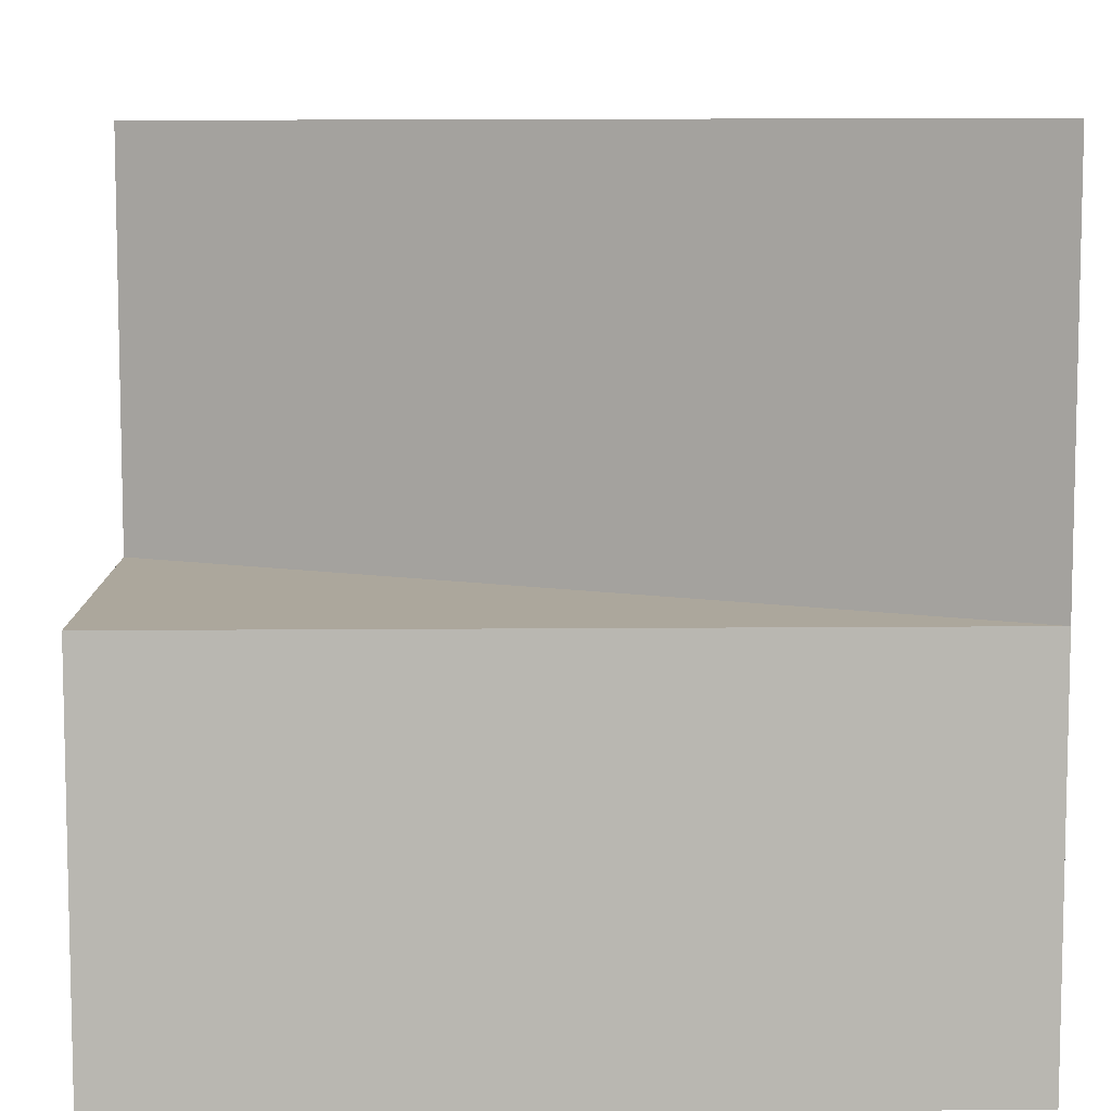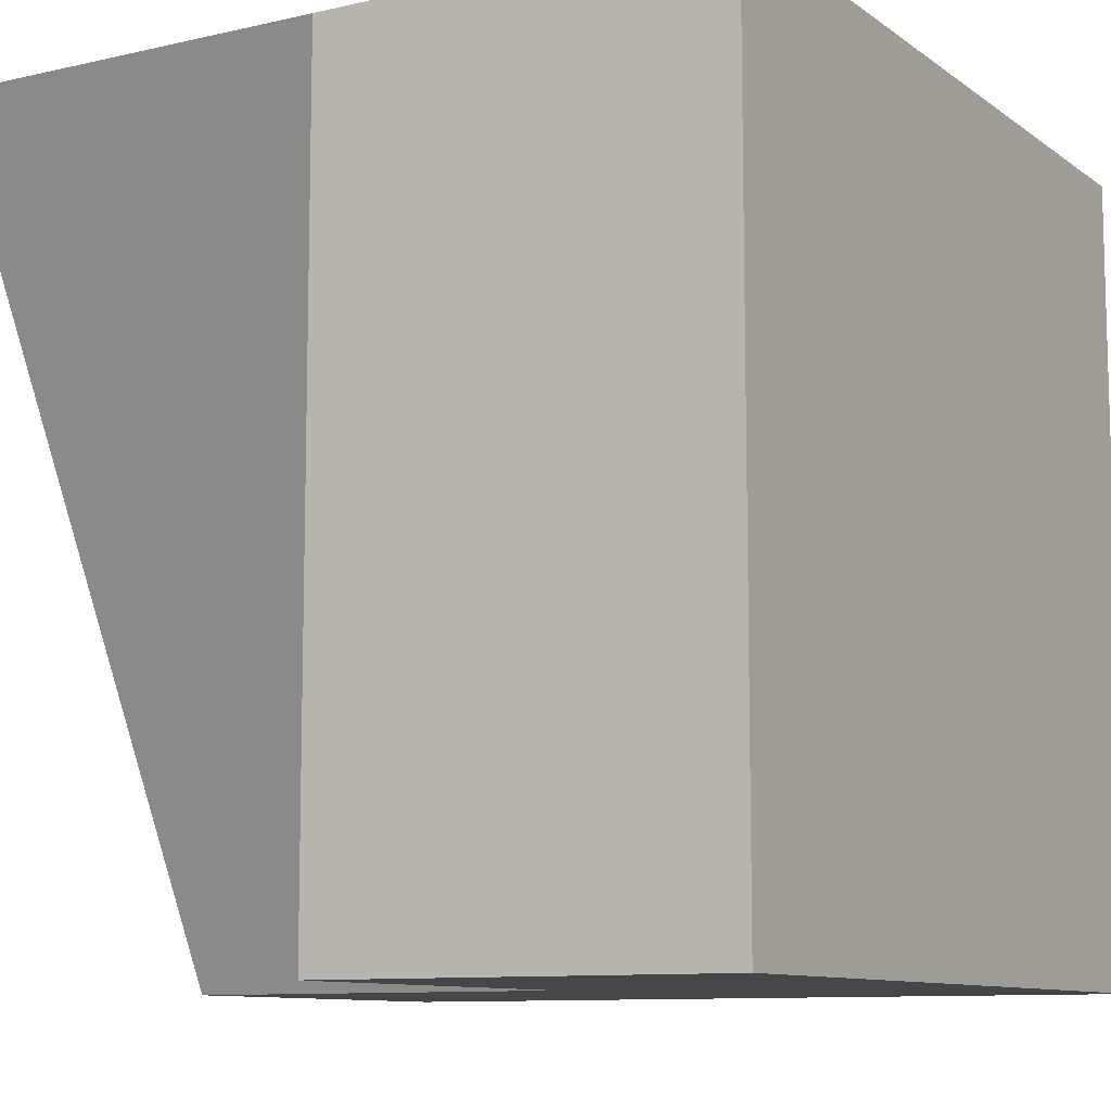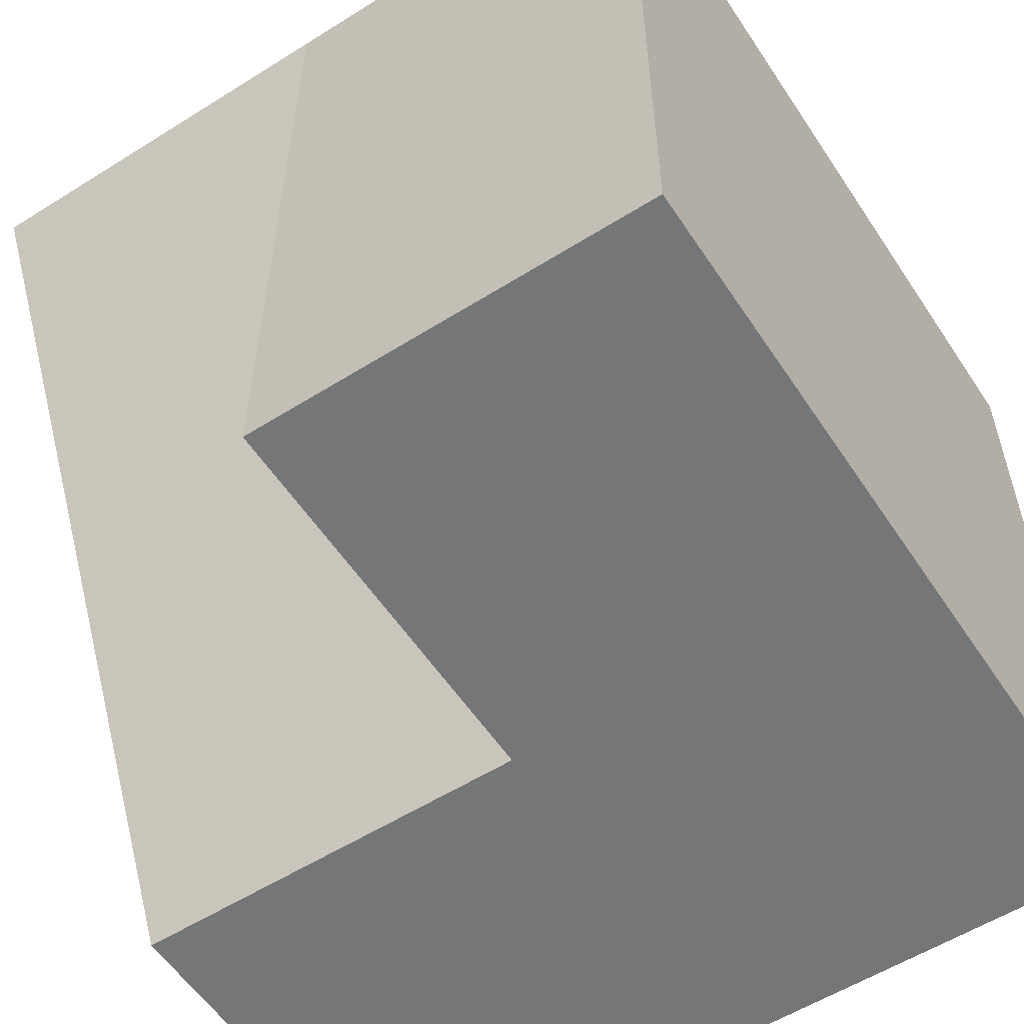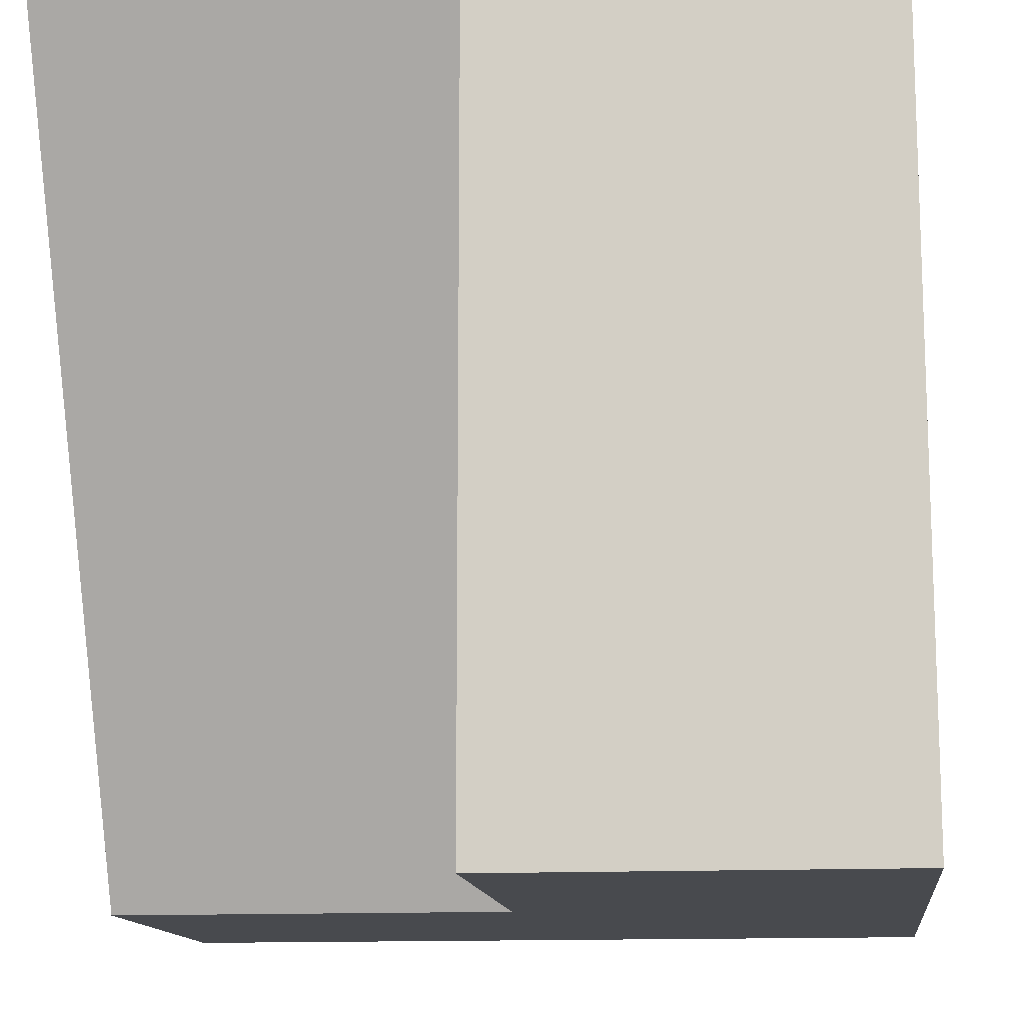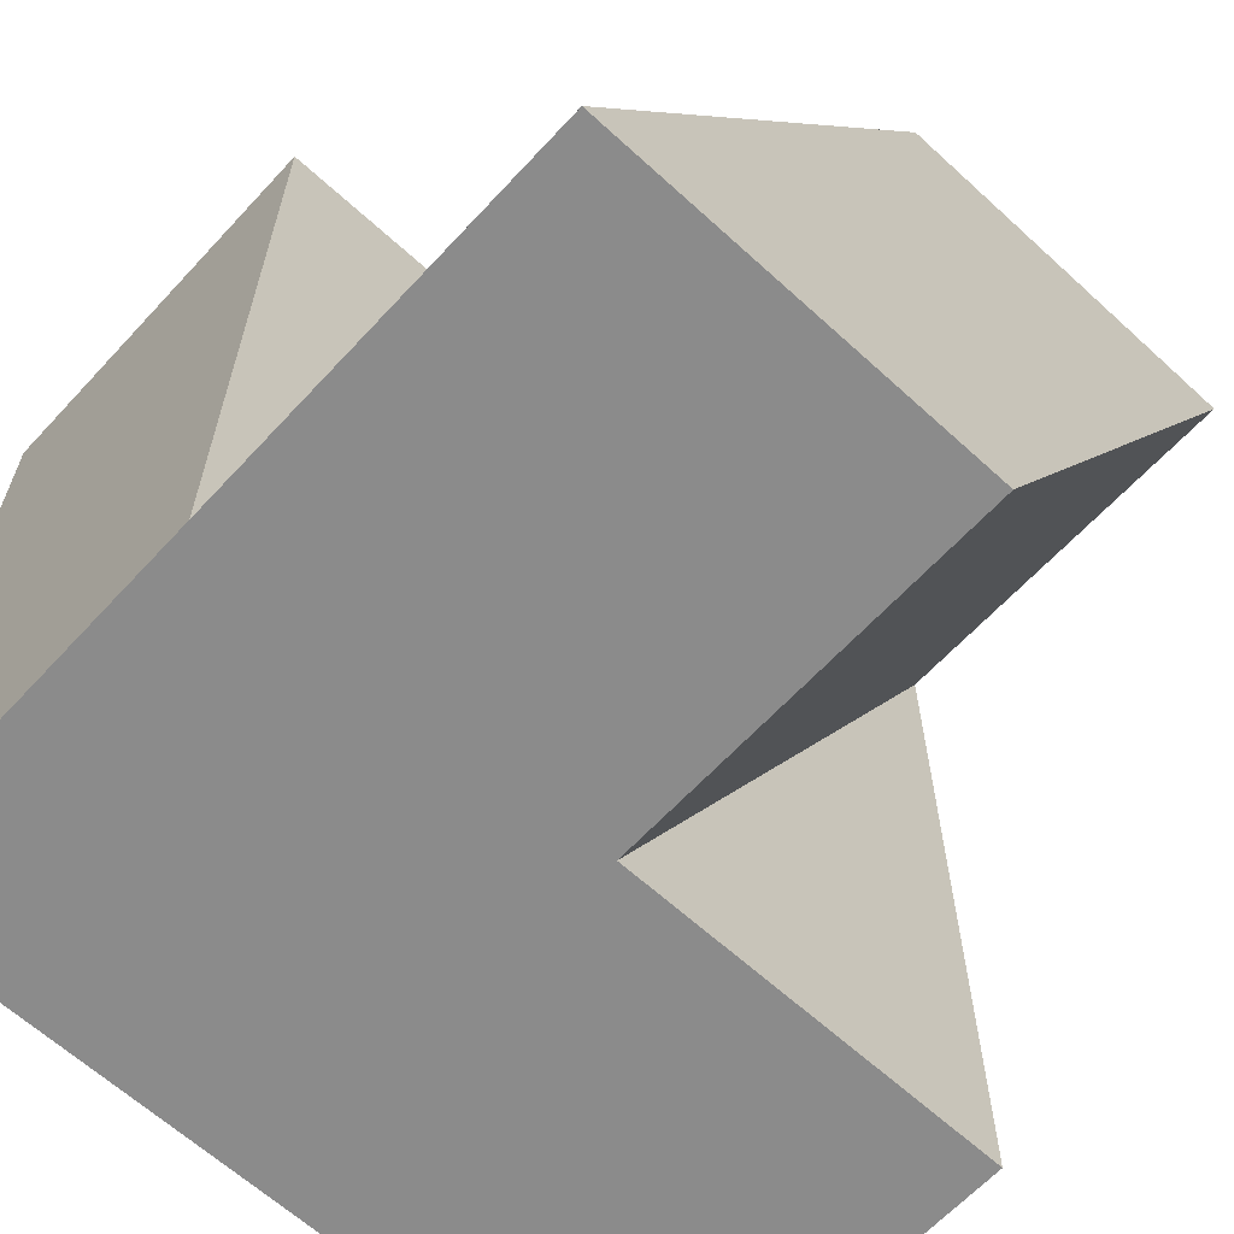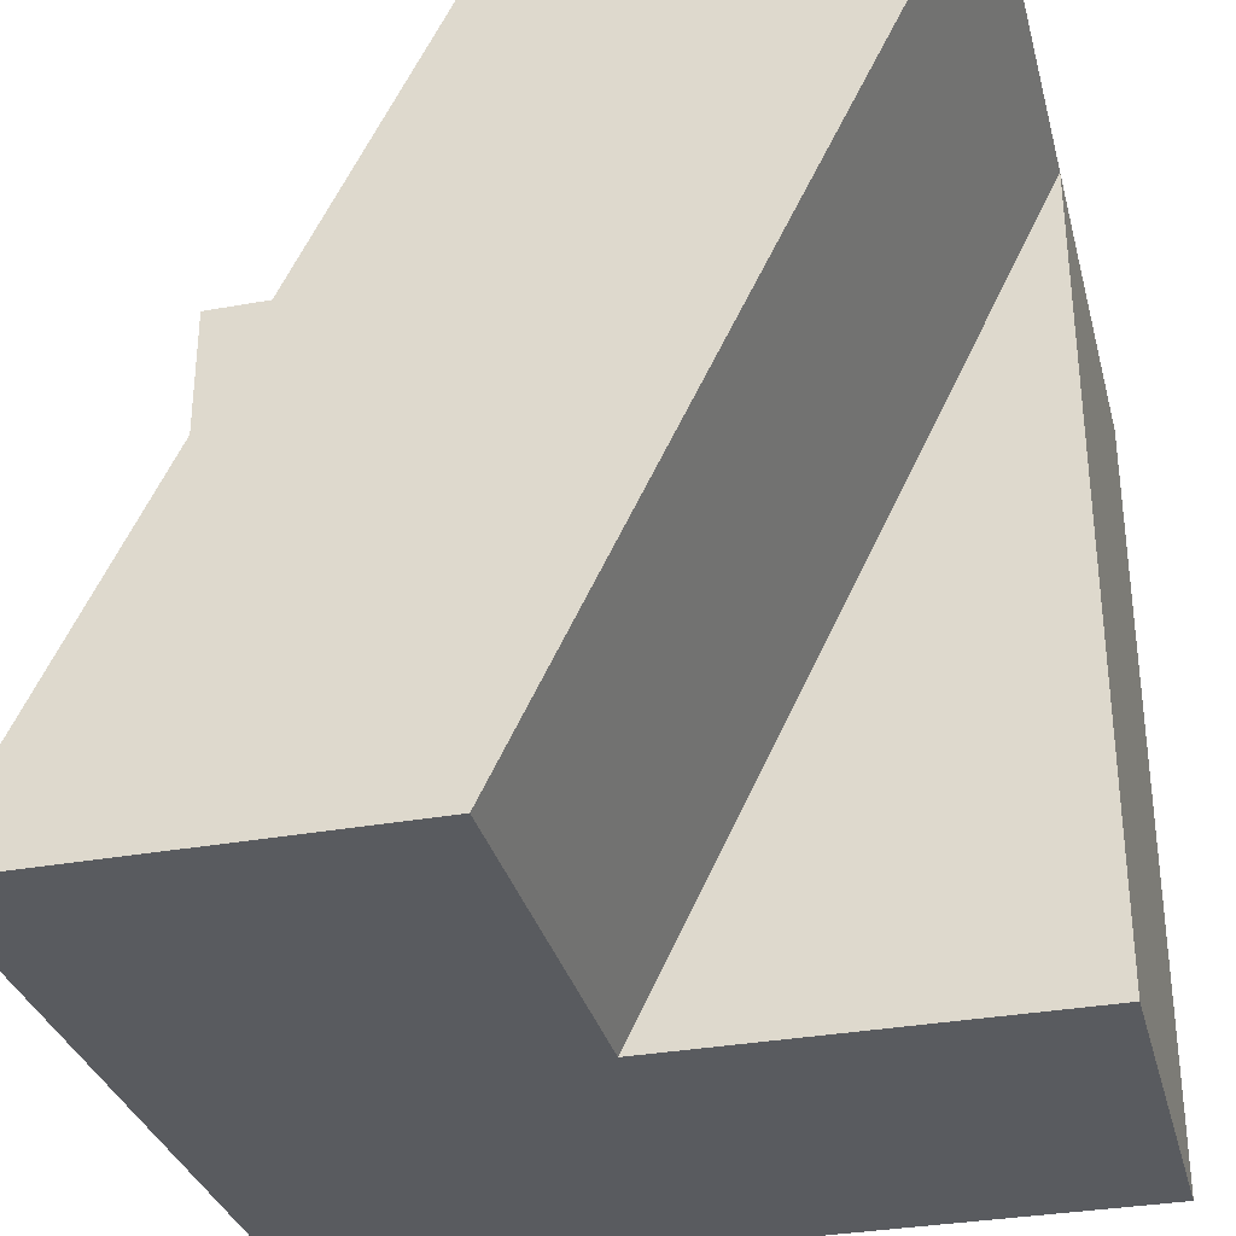
<metadata>
{"format":"obj","ext":"obj","renderer":"f3d","projection":"perspective","resolution":1024,"background":"white","views":[{"elev":8.3,"azim":-91.5,"up":"+Y"},{"elev":-9.9,"azim":-59.5,"up":"+Z"},{"elev":-56.8,"azim":-56.8,"up":"+Z"},{"elev":-13.1,"azim":-83.3,"up":"+Z"},{"elev":-63.8,"azim":137.3,"up":"+Z"},{"elev":-32.4,"azim":-165.7,"up":"+Z"}]}
</metadata>
<code>
v 0.5 -0.5 0.5
v -0.5 -0.5 0.5
v -0.5 -0.5 -0.5
v 0.5 -0.5 -0.5
v 0.5 0 0.5
v 0 0 0.5
v 0.5 0 -0.5
v 0.5 0.5 -0.5
v 0 0.5 0.5
v -0.5 0.5 0.5
v 0 0.5 -0.5
v -0.5 0 0.5
v -0.5 0 -0.5
v 0 0 -0.5
f 1 5 6 2
f 6 9 10 2
f 2 12 13 3
f 12 10 11 14
f 3 13 14 4
f 14 11 8 4
f 7 8 9 6
f 4 7 5 1
f 9 8 11 10
f 7 6 5
f 14 13 12
f 4 1 2 3

</code>
